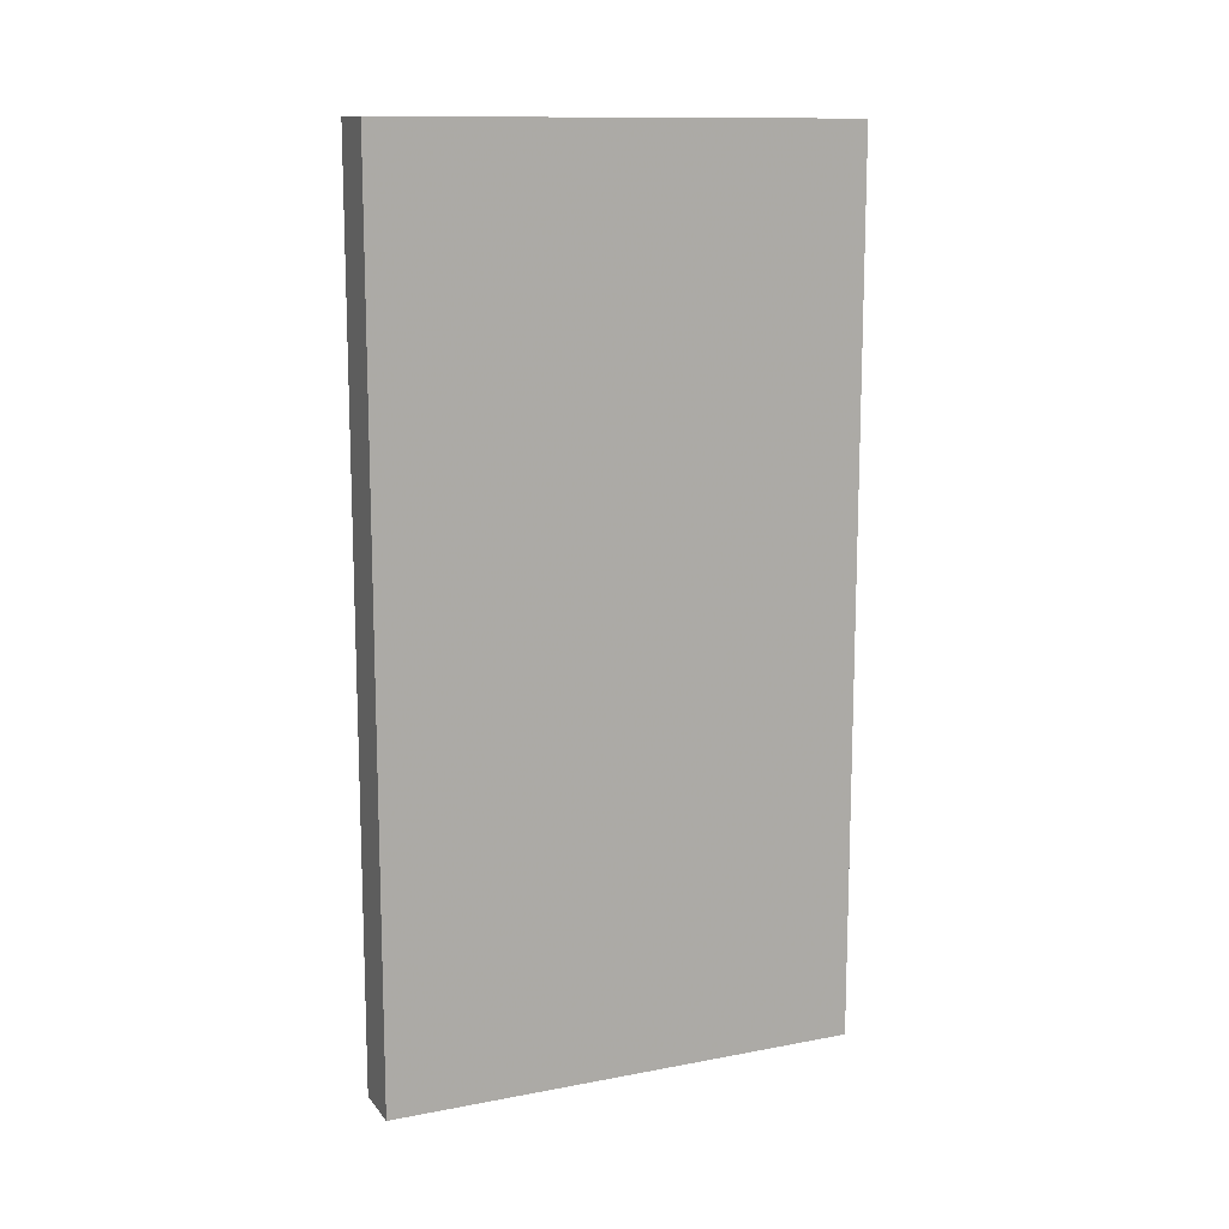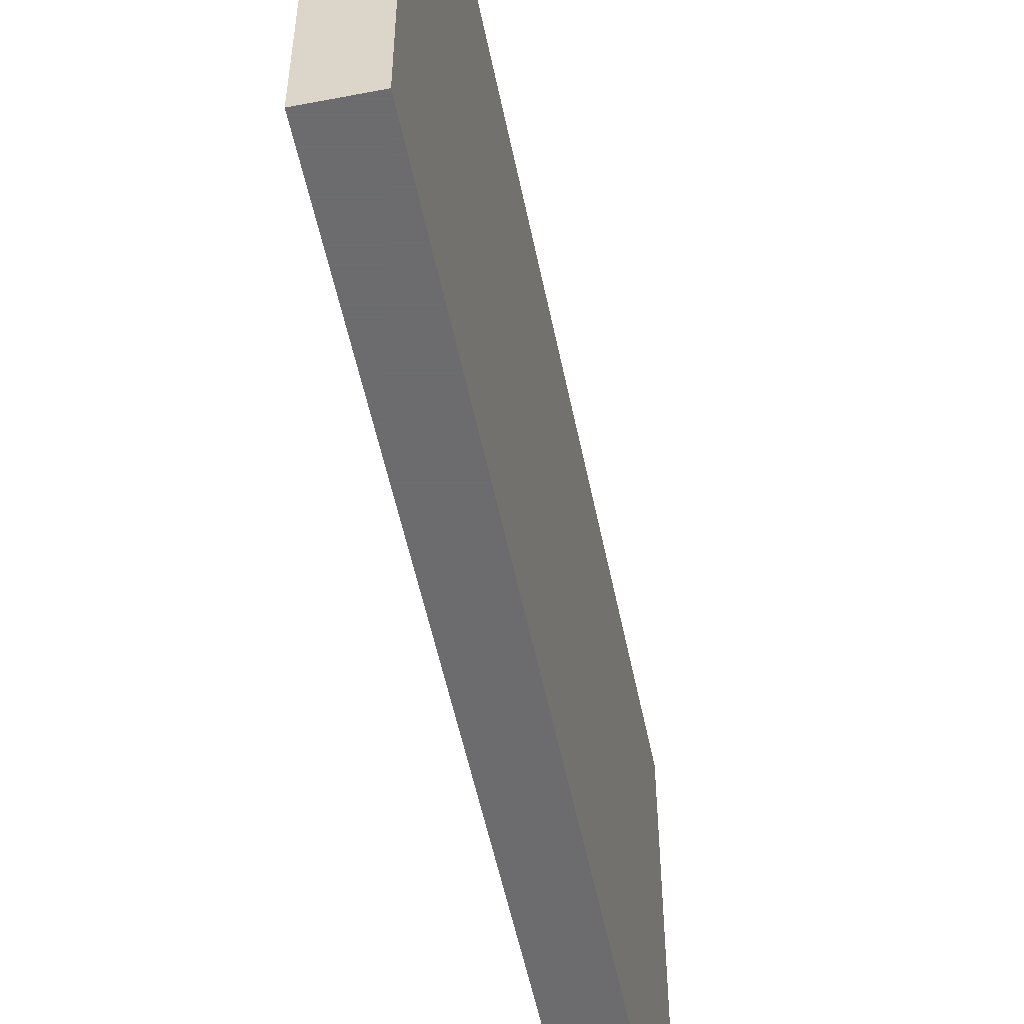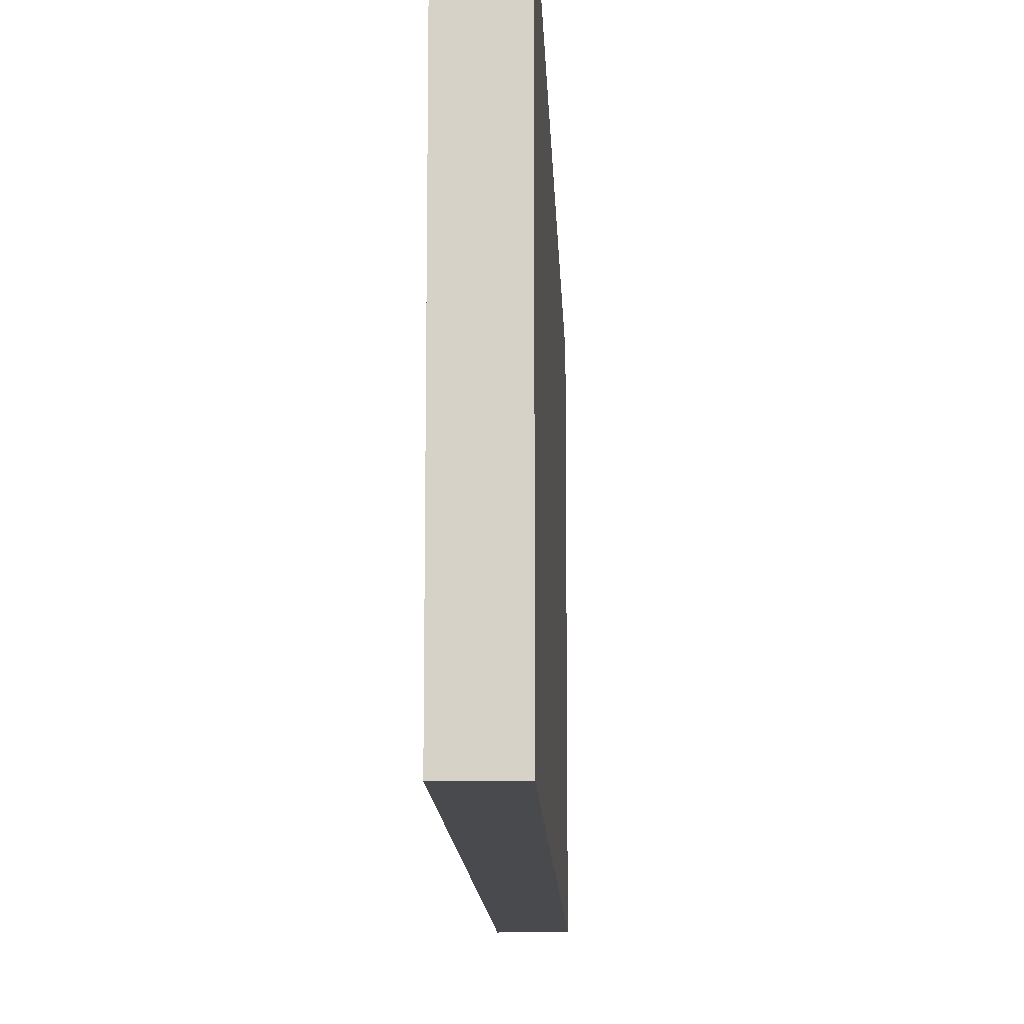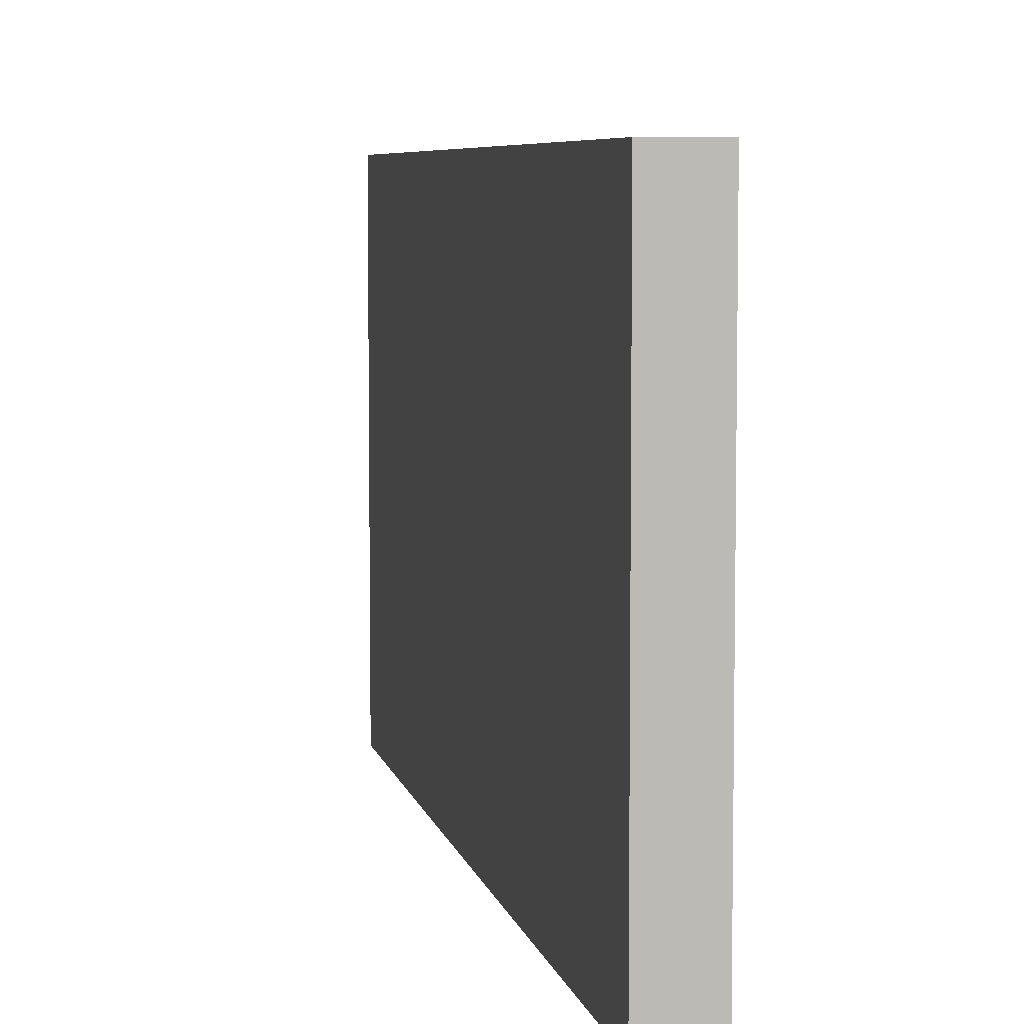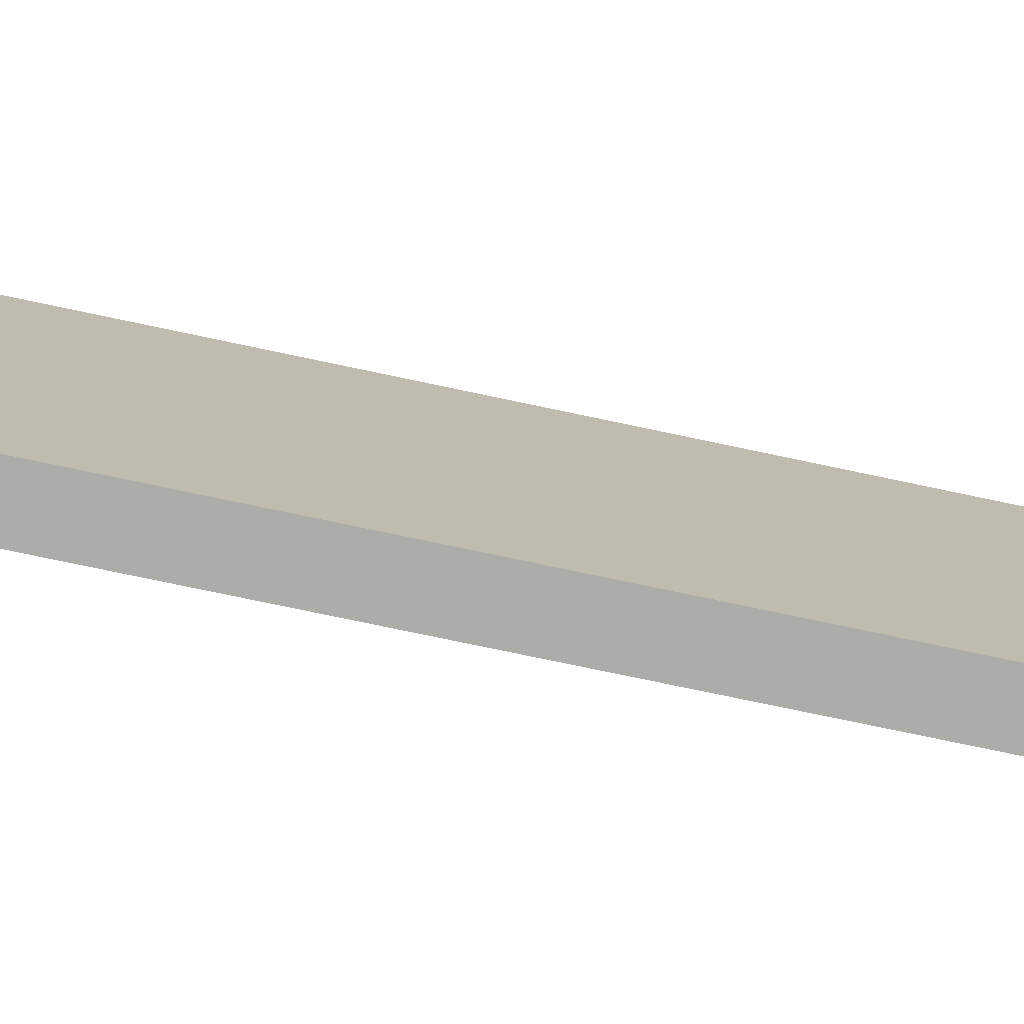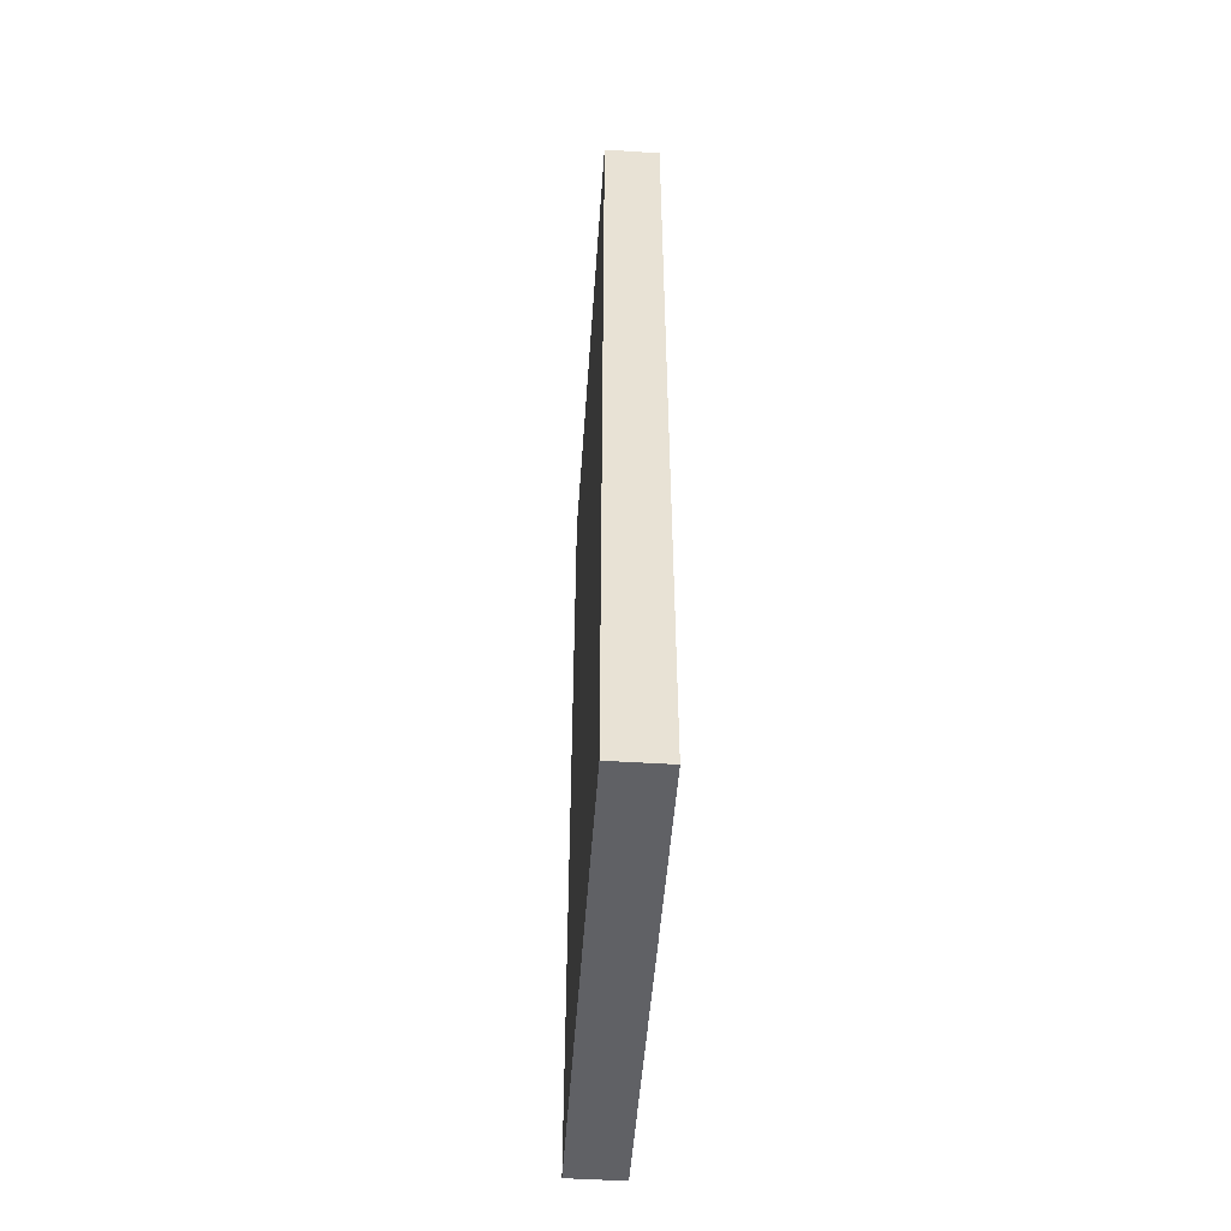
<metadata>
{"format":"obj","ext":"obj","renderer":"f3d","projection":"perspective","resolution":1024,"background":"white","views":[{"elev":12.6,"azim":-113.7,"up":"+Z"},{"elev":-53.8,"azim":11.5,"up":"+Y"},{"elev":-12.9,"azim":-177.9,"up":"+Y"},{"elev":6.3,"azim":-11.4,"up":"+Y"},{"elev":-76.8,"azim":-101.9,"up":"+Y"},{"elev":-50.3,"azim":176.0,"up":"+Z"}]}
</metadata>
<code>
v  100.6 22.35 -17.49
v  101.8 22.35 -17.49
v  100.6 27.5 -17.49
v  101.8 27.5 -17.49
v  100.6 32.65 -17.49
v  101.8 32.65 -17.49
v  100.6 22.35 1.707
v  101.8 22.35 1.707
v  100.6 27.5 1.707
v  101.8 27.5 1.707
v  100.6 32.65 1.707
v  101.8 32.65 1.707
v  100.6 22.35 -12.69
v  101.8 22.35 -12.69
v  101.8 27.5 -12.69
v  101.8 32.65 -12.69
v  100.6 32.65 -12.69
v  100.6 27.5 -12.69
v  100.6 22.35 -7.893
v  101.8 22.35 -7.893
v  101.8 27.5 -7.893
v  101.8 32.65 -7.893
v  100.6 32.65 -7.893
v  100.6 27.5 -7.893
v  100.6 22.35 -3.093
v  101.8 22.35 -3.093
v  101.8 27.5 -3.093
v  101.8 32.65 -3.093
v  100.6 32.65 -3.093
v  100.6 27.5 -3.093
g elevator_autodoorbig
f 1 3 4
f 4 2 1
f 3 5 6
f 6 4 3
f 7 8 10
f 10 9 7
f 9 10 12
f 12 11 9
f 1 2 14
f 14 13 1
f 13 14 20
f 20 19 13
f 19 20 26
f 26 25 19
f 25 26 8
f 8 7 25
f 2 4 15
f 15 14 2
f 4 6 16
f 16 15 4
f 14 15 21
f 21 20 14
f 15 16 22
f 22 21 15
f 20 21 27
f 27 26 20
f 21 22 28
f 28 27 21
f 26 27 10
f 10 8 26
f 27 28 12
f 12 10 27
f 6 5 17
f 17 16 6
f 16 17 23
f 23 22 16
f 22 23 29
f 29 28 22
f 28 29 11
f 11 12 28
f 5 3 18
f 18 17 5
f 3 1 13
f 13 18 3
f 17 18 24
f 24 23 17
f 18 13 19
f 19 24 18
f 23 24 30
f 30 29 23
f 24 19 25
f 25 30 24
f 29 30 9
f 9 11 29
f 30 25 7
f 7 9 30
g

</code>
